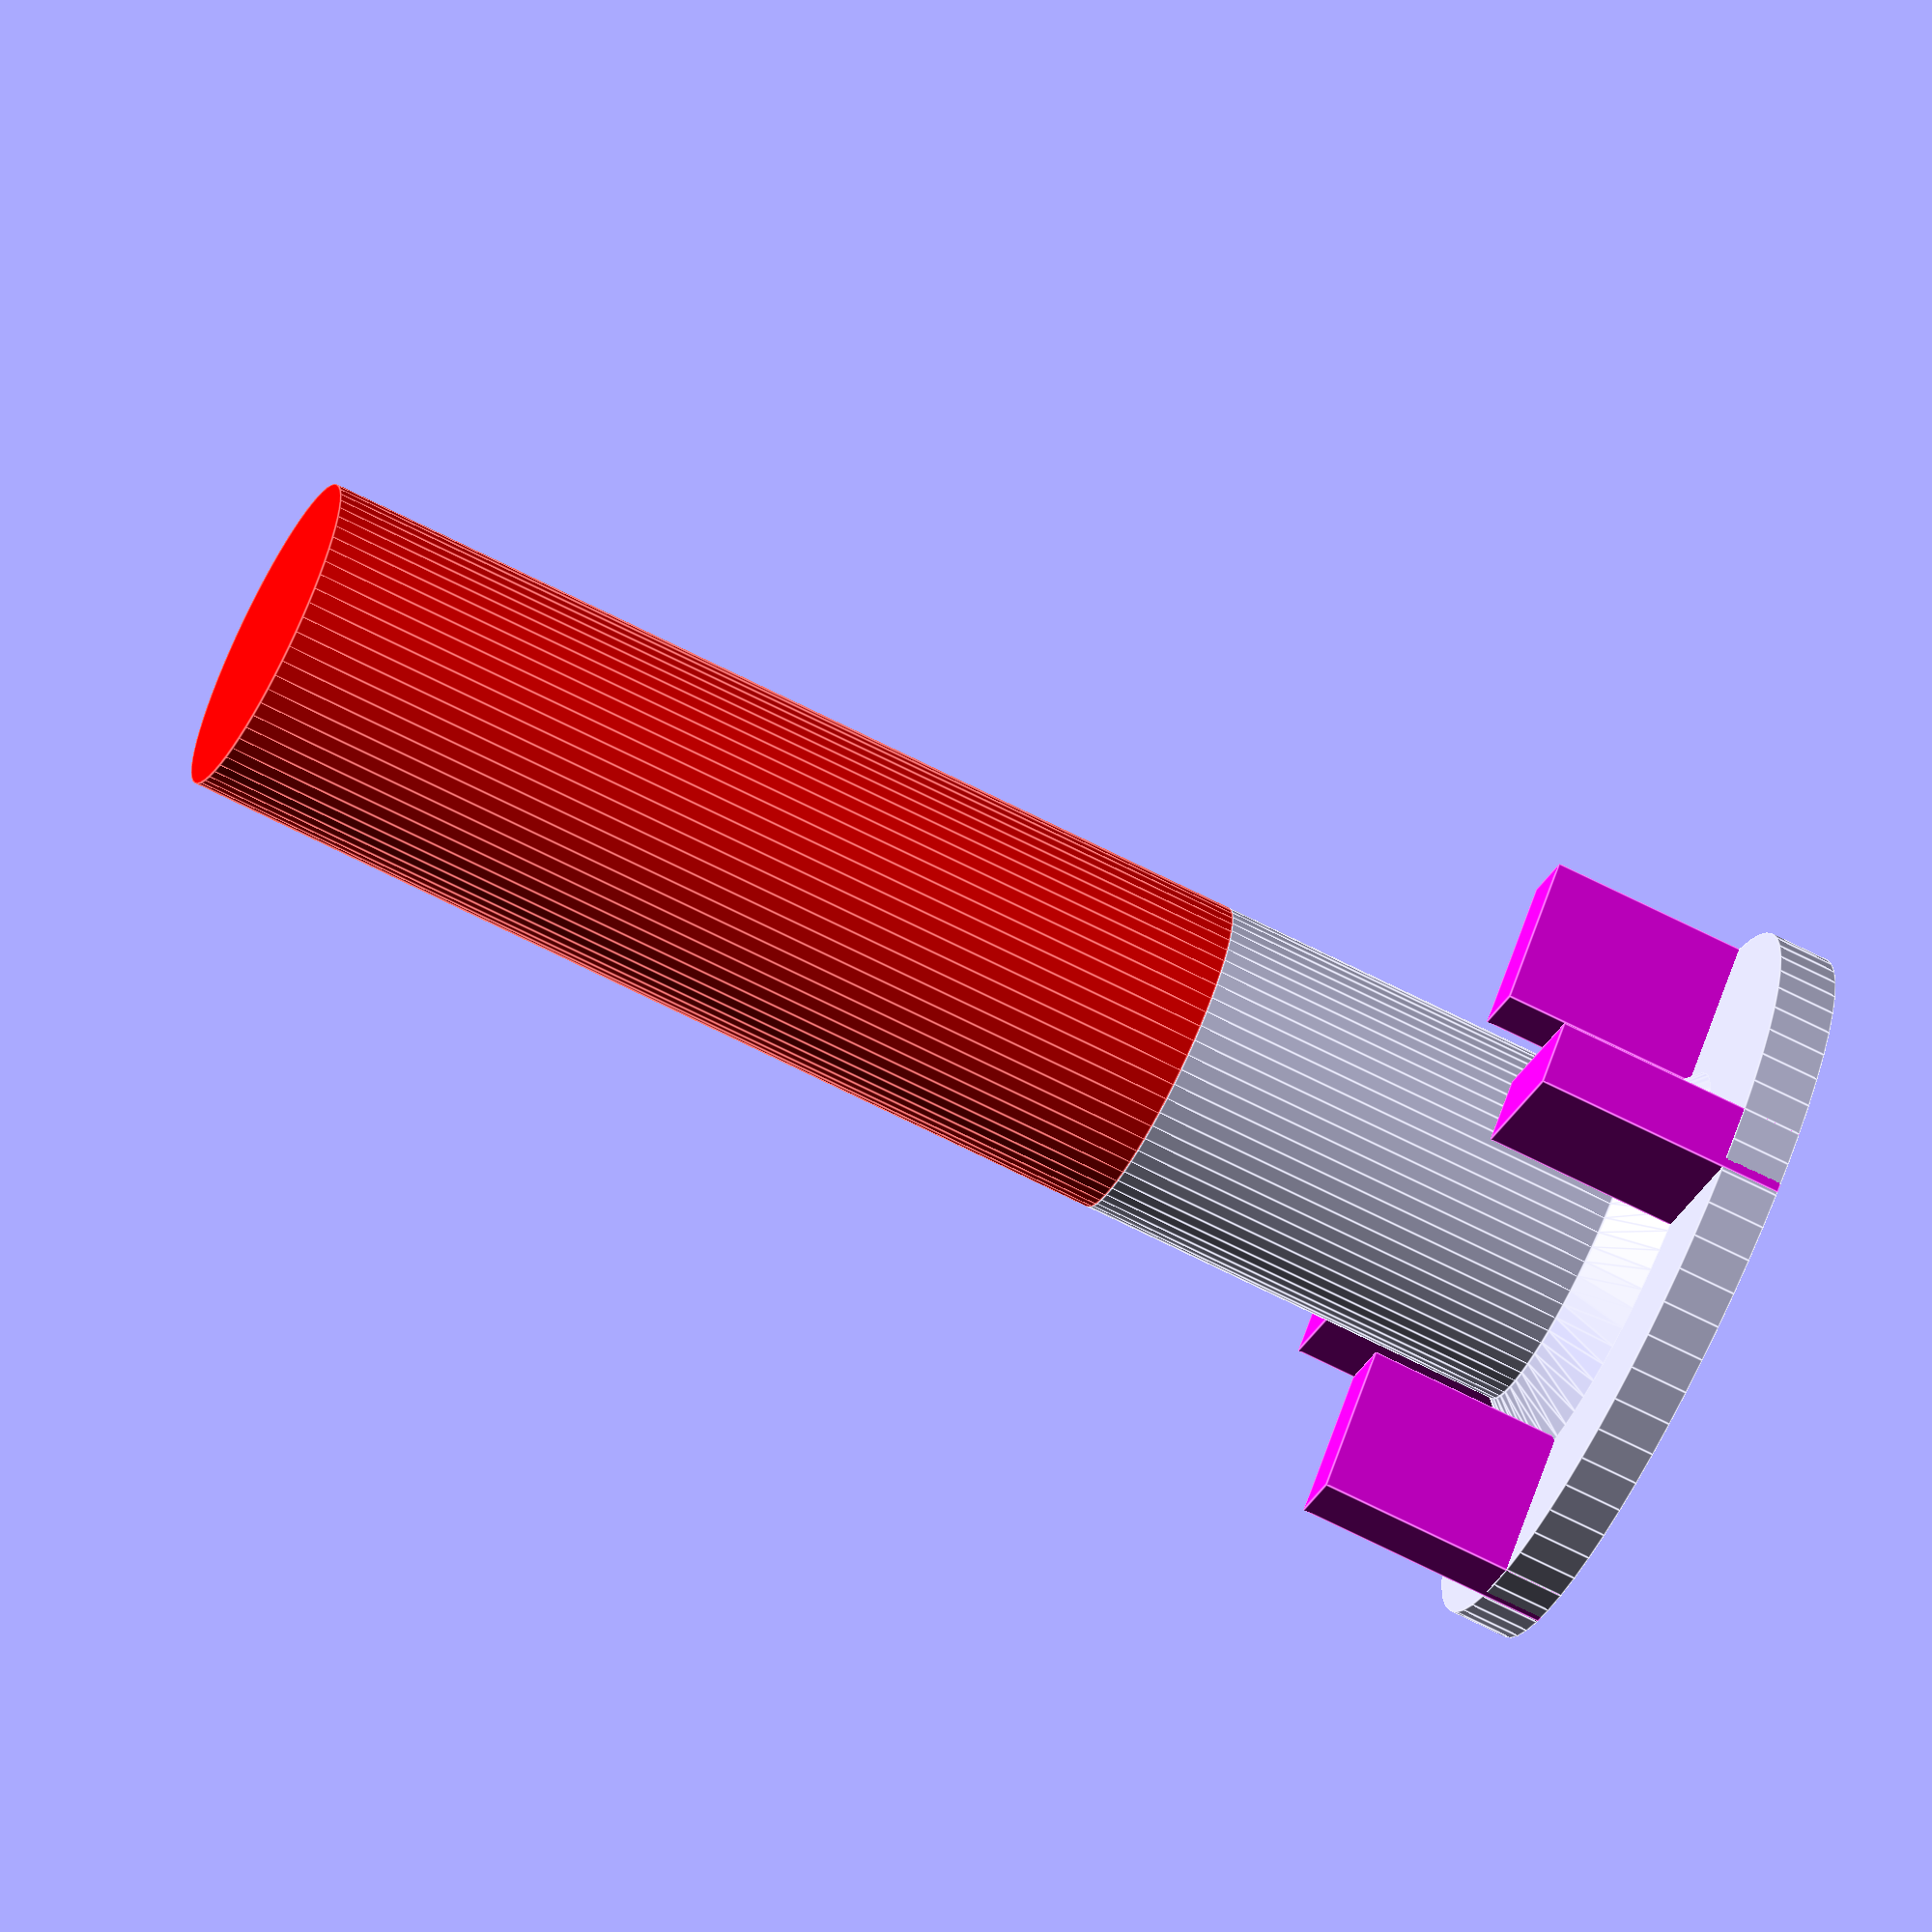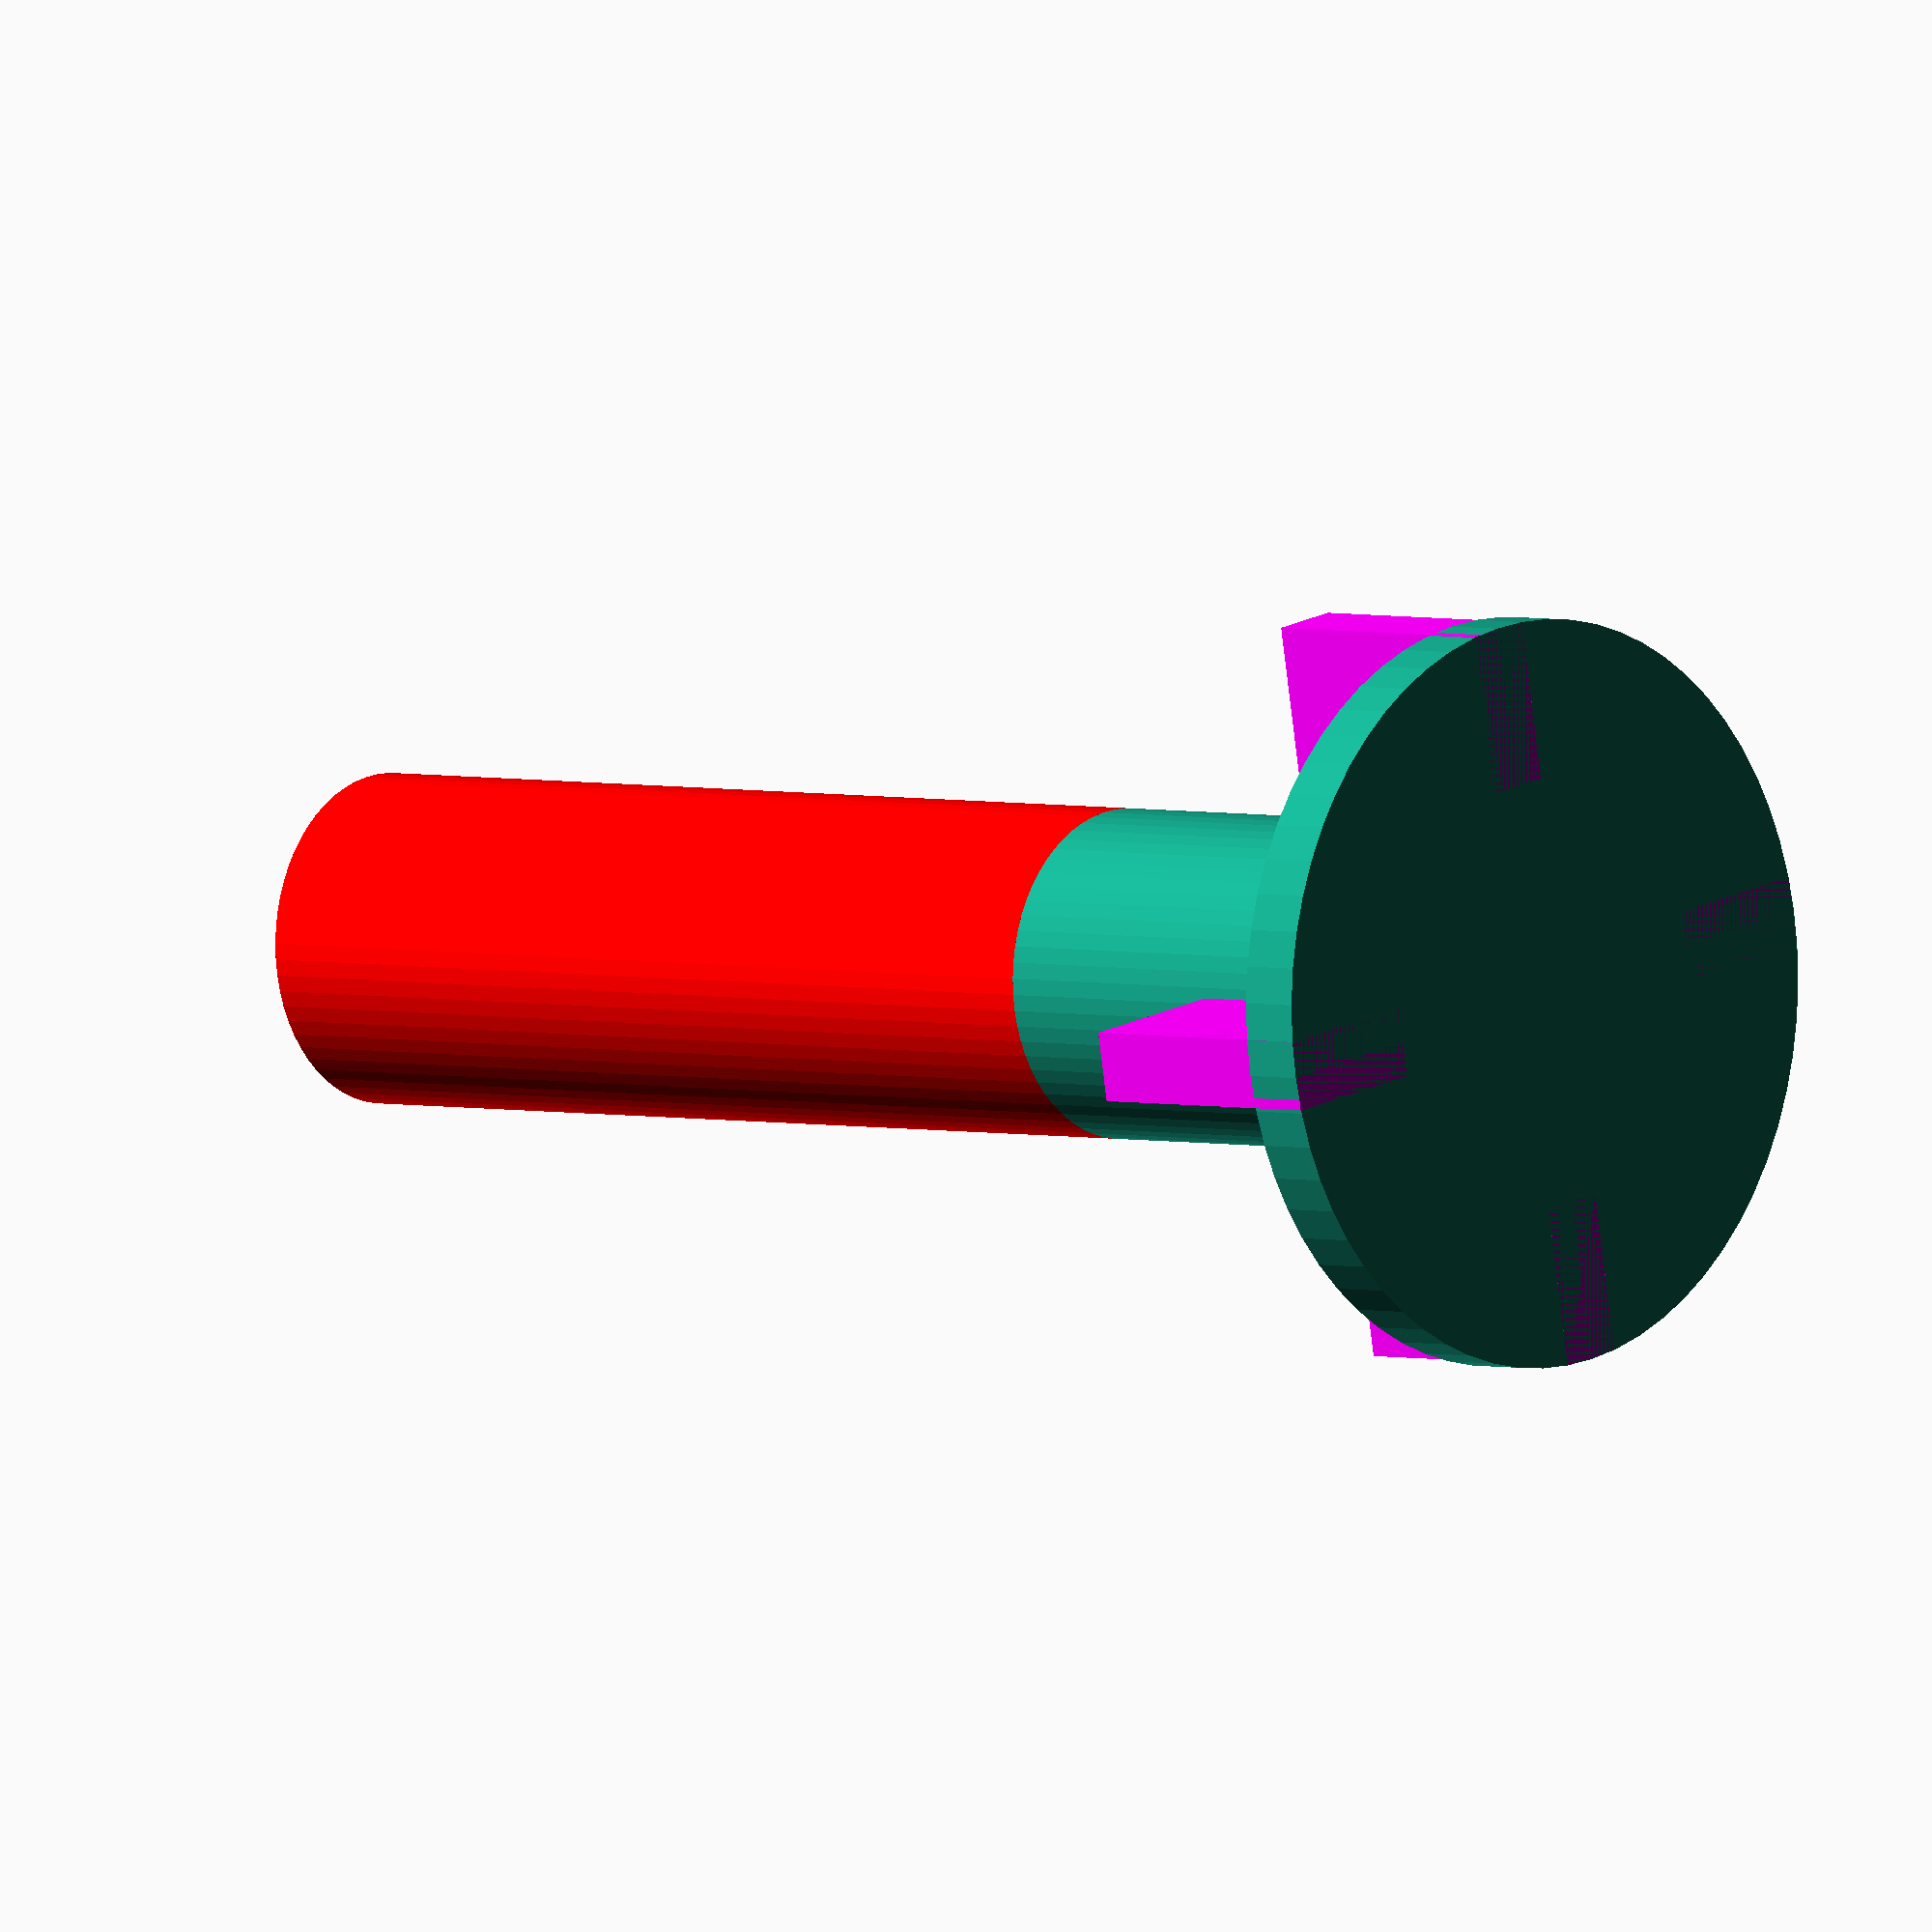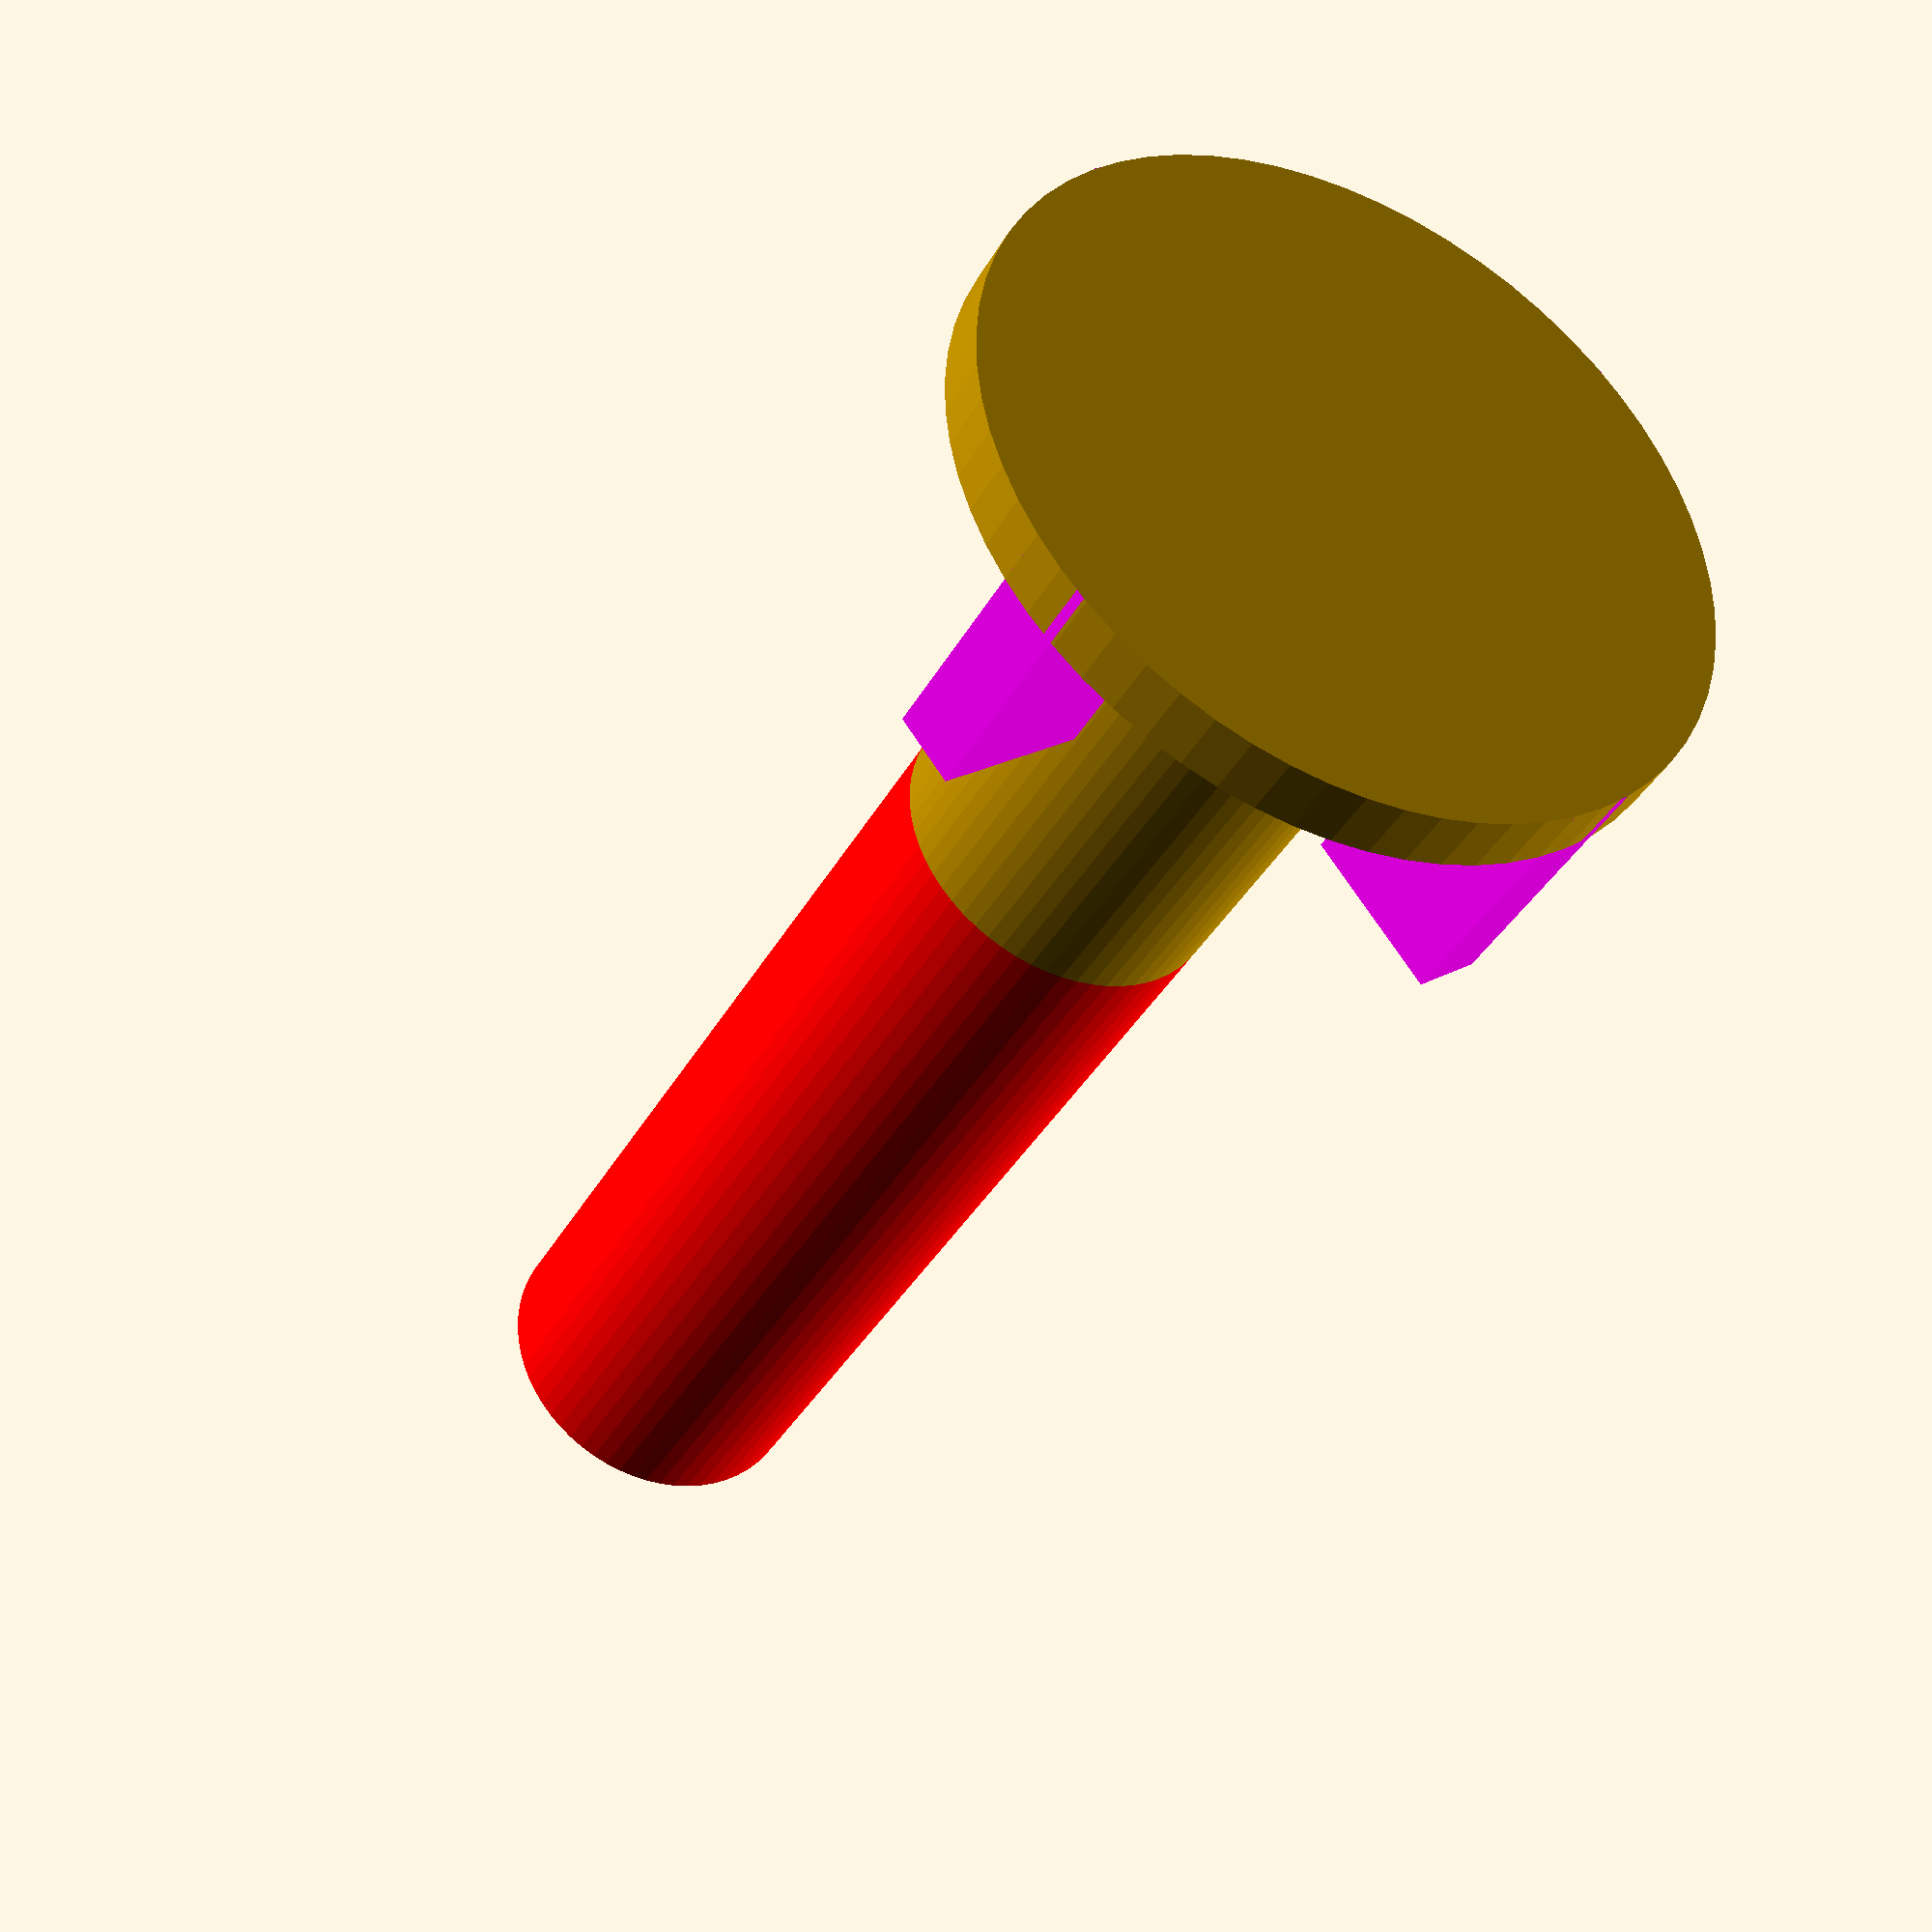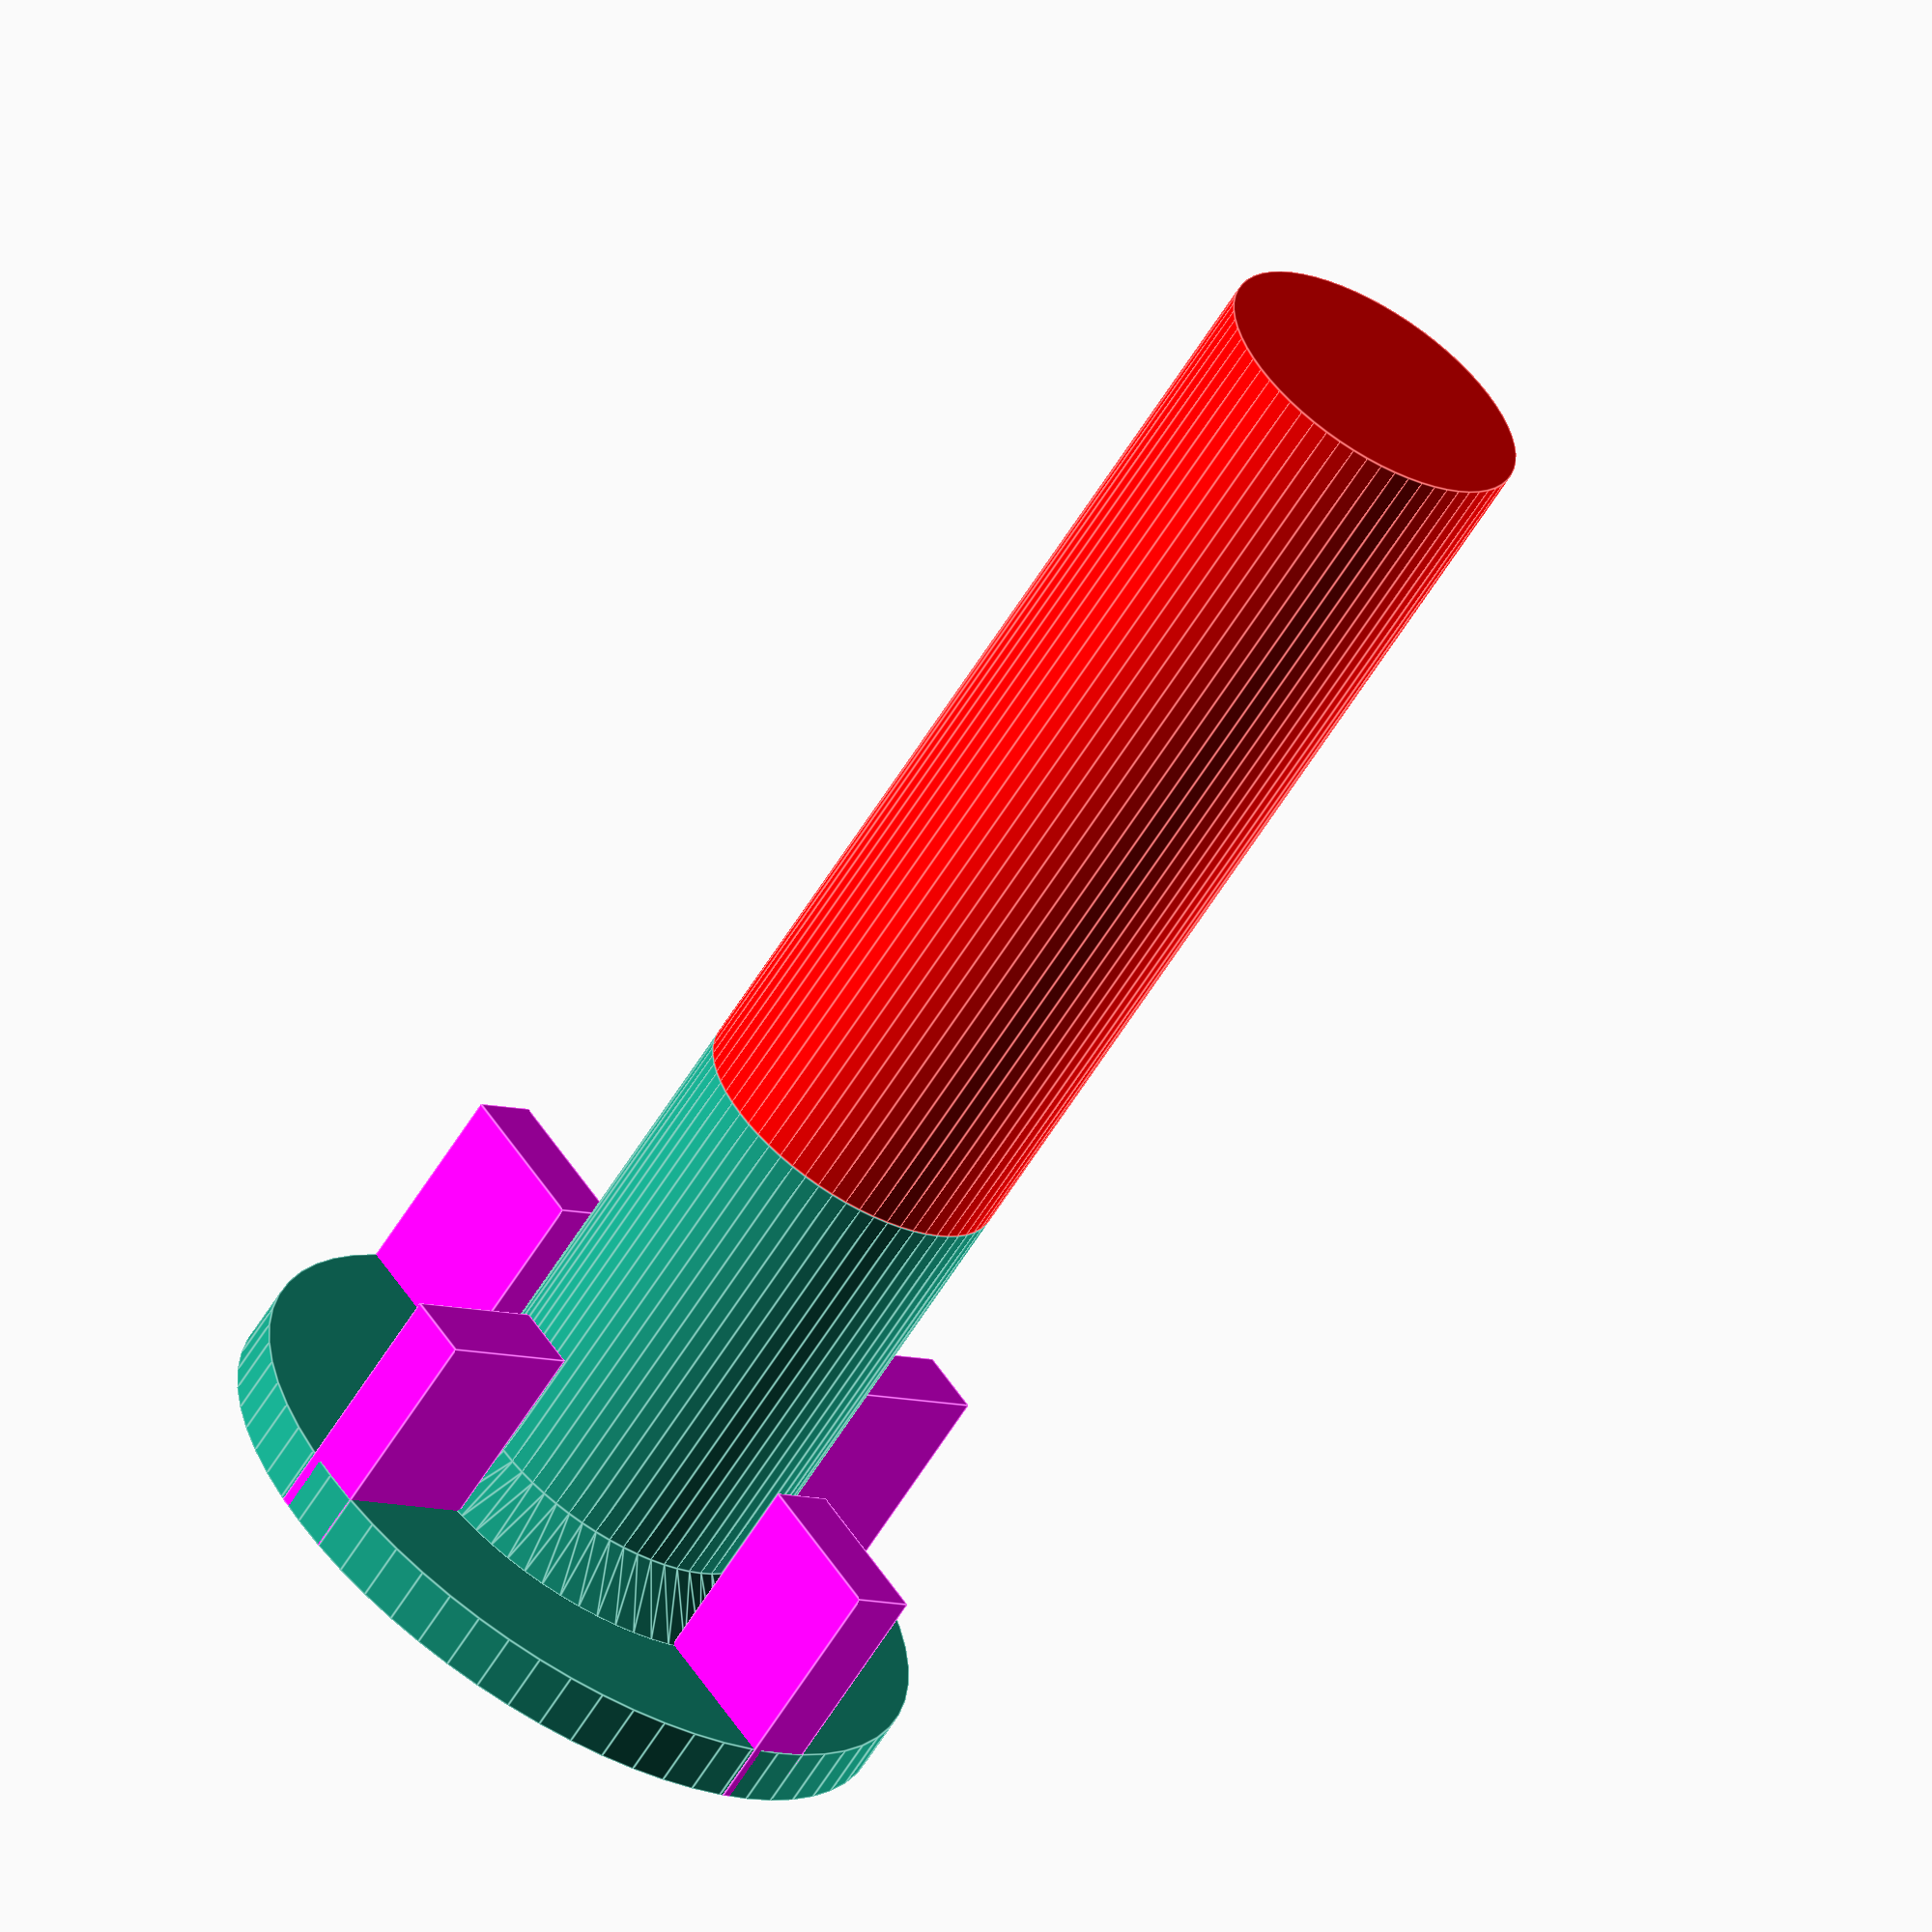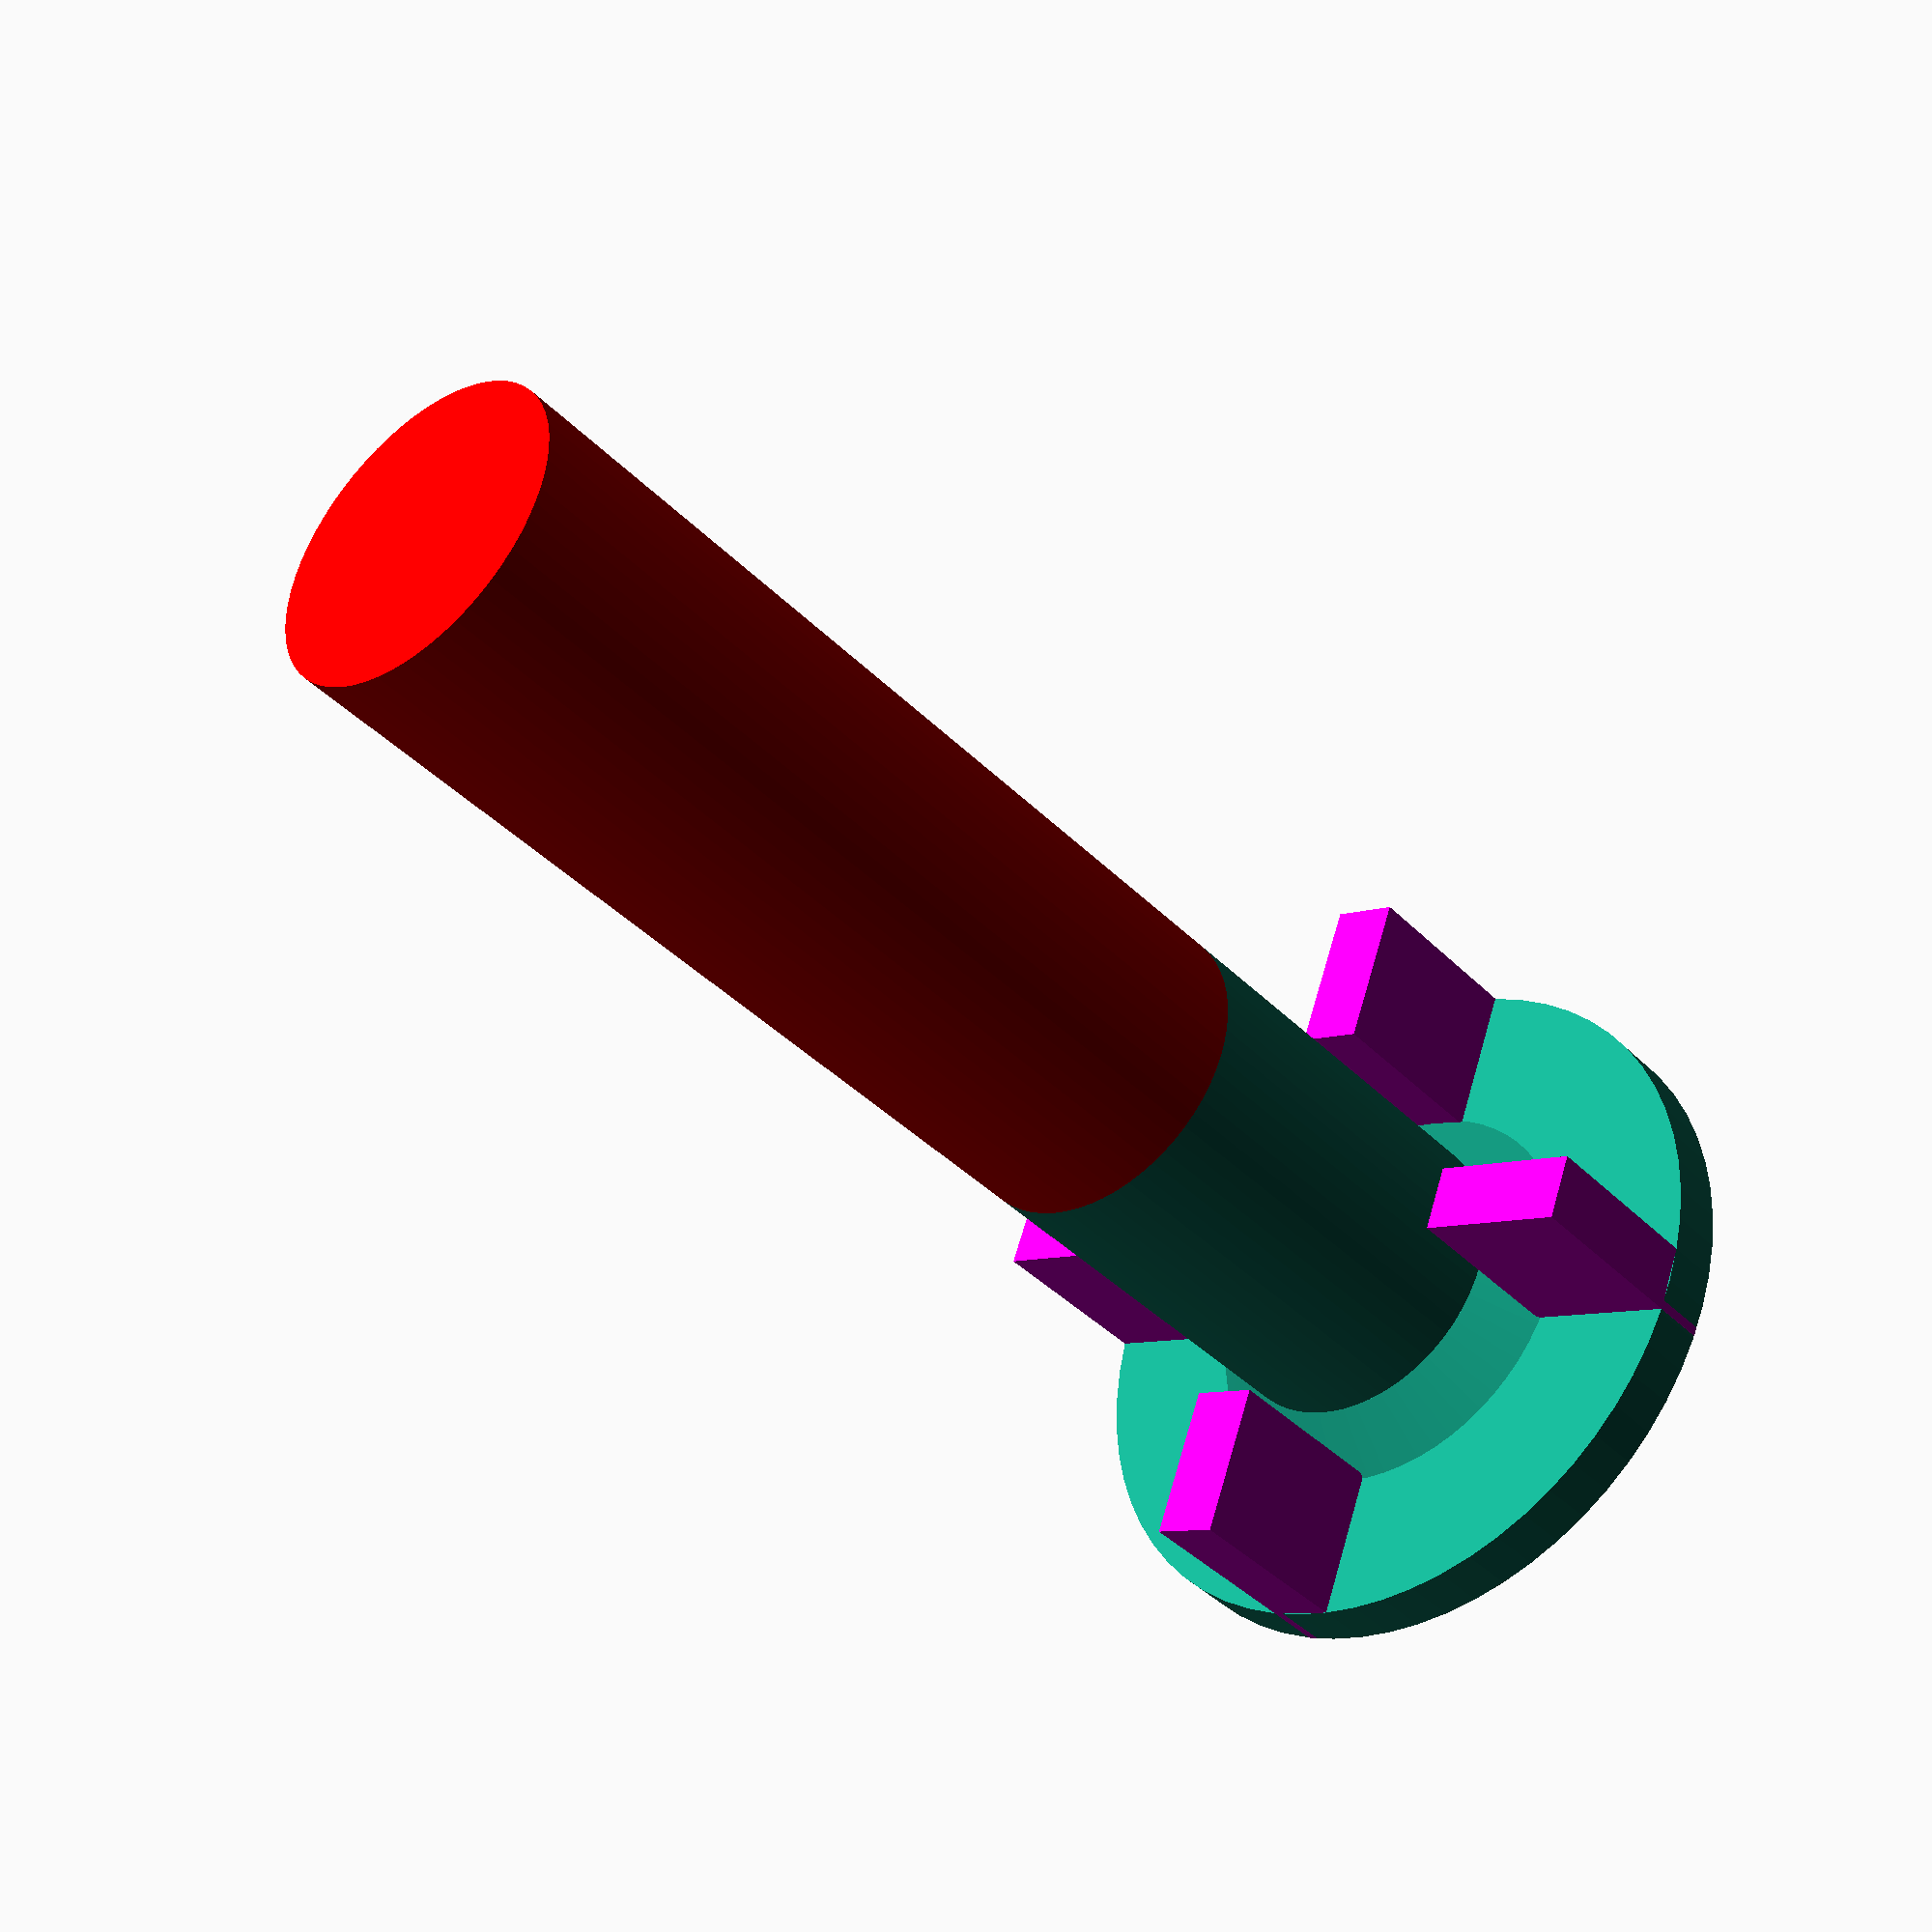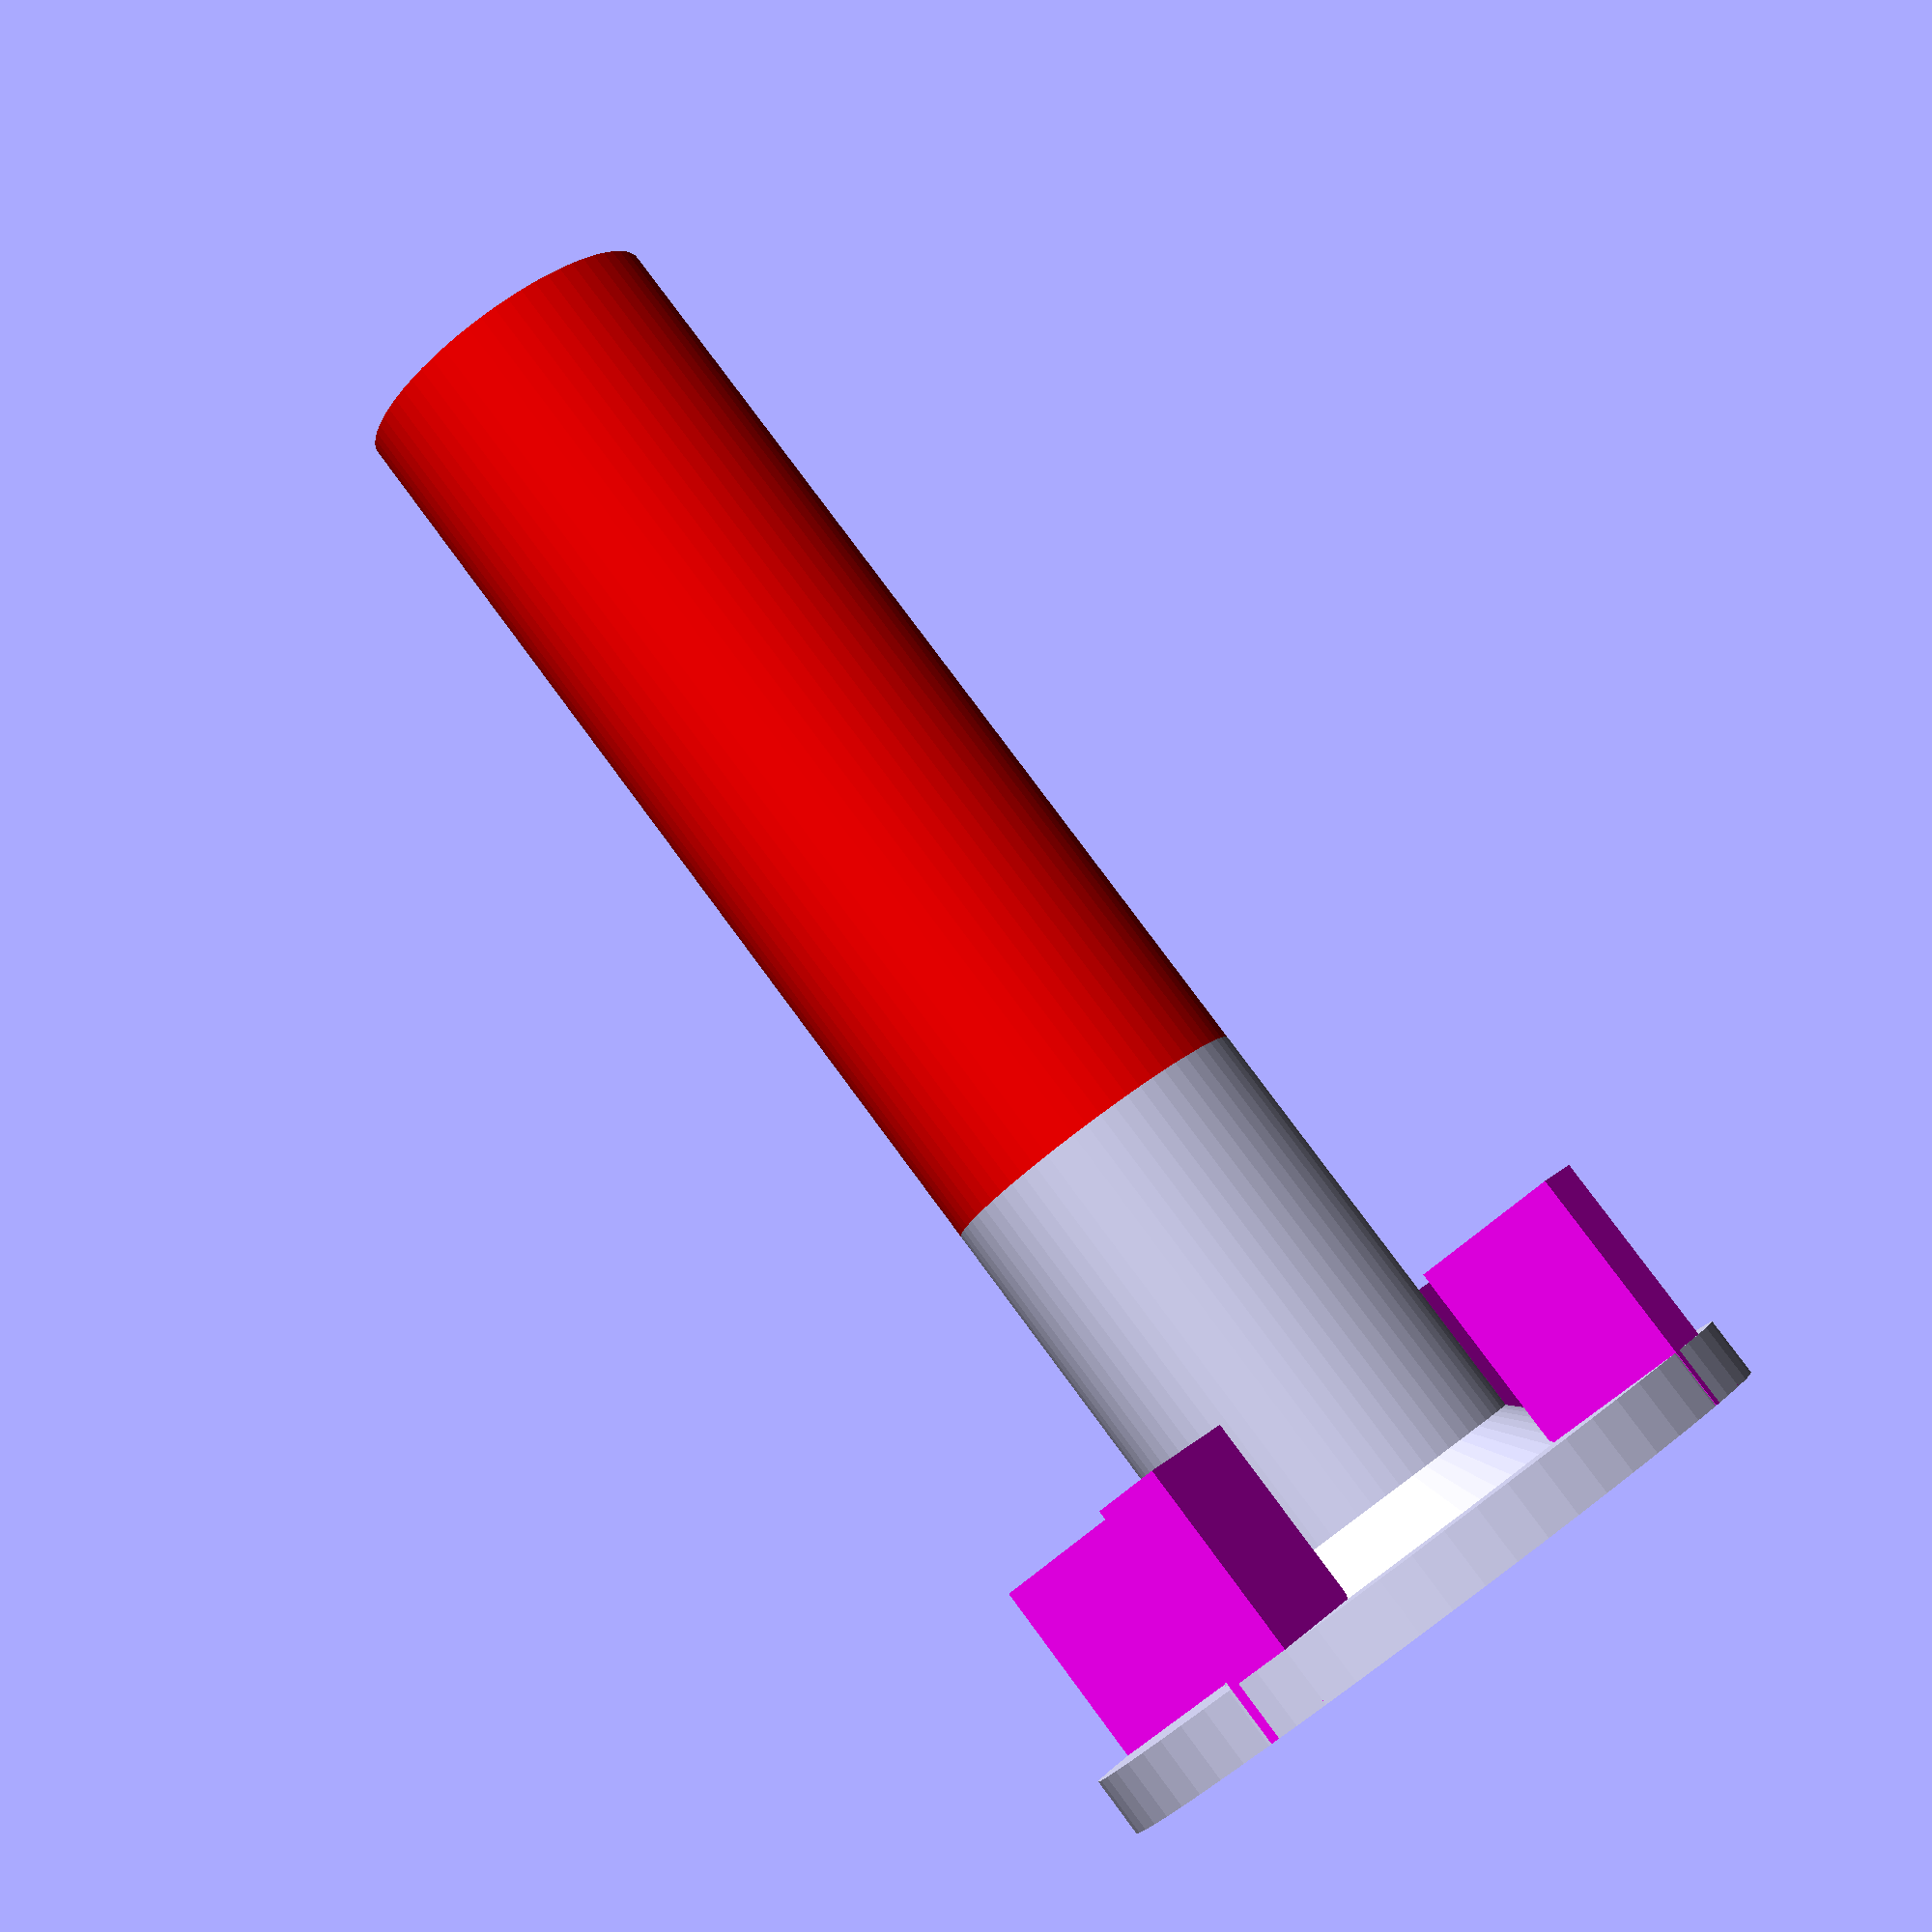
<openscad>
// Start: lazy_union
default_5_default_5();
// End: lazy_union

// Modules.

// 'PartMaterial undef-default - default 5.0'
module default_5_default_5() {
  // 'None : _combine_solids_and_holes'
  union() {
    // 'default : _combine_solids_and_holes'
    union() {
      // 'tnut'
      multmatrix(m=[[1.0, 0.0, 0.0, 0.0], [0.0, 1.0, 0.0, 0.0], [0.0, 0.0, 1.0, 8.55], [0.0, 0.0, 0.0, 1.0]]) {
        // 'tnut : _combine_solids_and_holes'
        union() {
          // 'flat'
          multmatrix(m=[[1.0, 0.0, 0.0, 0.0], [0.0, -1.0, 0.0, 0.0], [0.0, 0.0, -1.0, 0.0], [0.0, 0.0, 0.0, 1.0]]) {
            // 'flat : _combine_solids_and_holes'
            union() {
              // 'flat'
              cylinder(h=1.85, r1=11.25, r2=11.25, center=false, $fn=64);
            }
          }
          // 'bevel'
          multmatrix(m=[[1.0, 0.0, 0.0, 0.0], [0.0, -1.0, 0.0, 0.0], [0.0, 0.0, -1.0, -1.8490000000000002], [0.0, 0.0, 0.0, 1.0]]) {
            // 'bevel : _combine_solids_and_holes'
            union() {
              // 'bevel'
              cylinder(h=1.6519999999999997, r1=6.614999999999999, r2=4.965, center=false, $fn=64);
            }
          }
          // 'shaft'
          multmatrix(m=[[1.0, 0.0, 0.0, 0.0], [0.0, -1.0, 0.0, 0.0], [0.0, 0.0, -1.0, -3.5], [0.0, 0.0, 0.0, 1.0]]) {
            // 'shaft : _combine_solids_and_holes'
            union() {
              // 'shaft'
              cylinder(h=13.600000000000001, r1=4.965, r2=4.965, center=false, $fn=64);
            }
          }
          // 'shaft_extension'
          multmatrix(m=[[1.0, 0.0, 0.0, 0.0], [0.0, -1.0, 0.0, 0.0], [0.0, 0.0, -1.0, -17.099000000000004], [0.0, 0.0, 0.0, 1.0]]) {
            // 'shaft_extension'
            color(c=[1.0, 0.0, 0.0, 1.0]) {
              // 'shaft_extension : _combine_solids_and_holes'
              union() {
                // 'shaft_extension'
                cylinder(h=30.0, r1=4.965, r2=4.965, center=false, $fn=64);
              }
            }
          }
          // ('wing', 0)
          multmatrix(m=[[-0.9961946980917455, -0.08715574274765814, 0.0, 11.25], [-0.08715574274765814, 0.9961946980917455, 0.0, 0.0], [0.0, 0.0, -1.0, -0.001], [0.0, 0.0, 0.0, 1.0]]) {
            // ('wing', 0)
            color(c=[1.0, 0.0, 1.0, 1.0]) {
              // "('wing', 0) : _combine_solids_and_holes"
              union() {
                // ('wing', 0)
                cube(size=[4.8, 2.1, 7.9]);
              }
            }
          }
          // ('wing', 1)
          multmatrix(m=[[-0.08715574274765814, 0.9961946980917455, 0.0, 0.0], [0.9961946980917455, 0.08715574274765814, 0.0, -11.25], [0.0, 0.0, -1.0, -0.001], [0.0, 0.0, 0.0, 1.0]]) {
            // ('wing', 1)
            color(c=[1.0, 0.0, 1.0, 1.0]) {
              // "('wing', 1) : _combine_solids_and_holes"
              union() {
                // ('wing', 1)
                cube(size=[4.8, 2.1, 7.9]);
              }
            }
          }
          // ('wing', 2)
          multmatrix(m=[[0.9961946980917455, 0.08715574274765814, 0.0, -11.25], [0.08715574274765814, -0.9961946980917455, 0.0, 0.0], [0.0, 0.0, -1.0, -0.001], [0.0, 0.0, 0.0, 1.0]]) {
            // ('wing', 2)
            color(c=[1.0, 0.0, 1.0, 1.0]) {
              // "('wing', 2) : _combine_solids_and_holes"
              union() {
                // ('wing', 2)
                cube(size=[4.8, 2.1, 7.9]);
              }
            }
          }
          // ('wing', 3)
          multmatrix(m=[[0.08715574274765814, -0.9961946980917455, 0.0, 0.0], [-0.9961946980917455, -0.08715574274765814, 0.0, 11.25], [0.0, 0.0, -1.0, -0.001], [0.0, 0.0, 0.0, 1.0]]) {
            // ('wing', 3)
            color(c=[1.0, 0.0, 1.0, 1.0]) {
              // "('wing', 3) : _combine_solids_and_holes"
              union() {
                // ('wing', 3)
                cube(size=[4.8, 2.1, 7.9]);
              }
            }
          }
        }
      }
    }
  }
} // end module default_5_default_5


</openscad>
<views>
elev=69.3 azim=321.8 roll=243.1 proj=o view=edges
elev=177.0 azim=84.8 roll=227.5 proj=o view=solid
elev=217.9 azim=57.9 roll=206.1 proj=p view=wireframe
elev=60.7 azim=41.8 roll=148.6 proj=o view=edges
elev=220.3 azim=343.8 roll=320.6 proj=p view=solid
elev=99.4 azim=62.3 roll=216.5 proj=p view=wireframe
</views>
